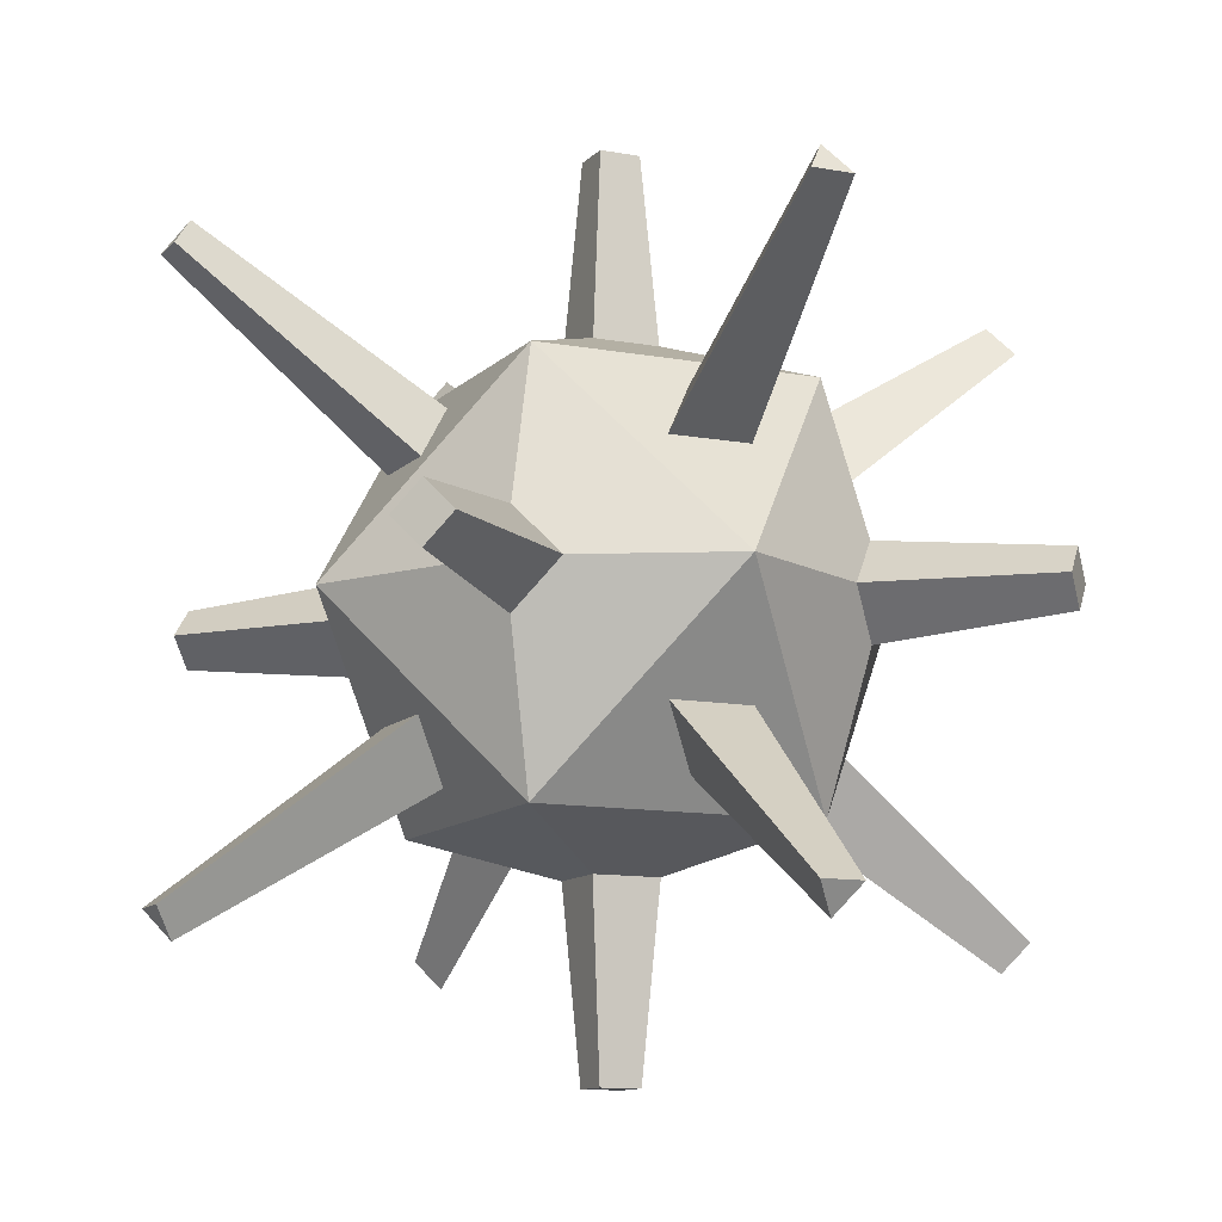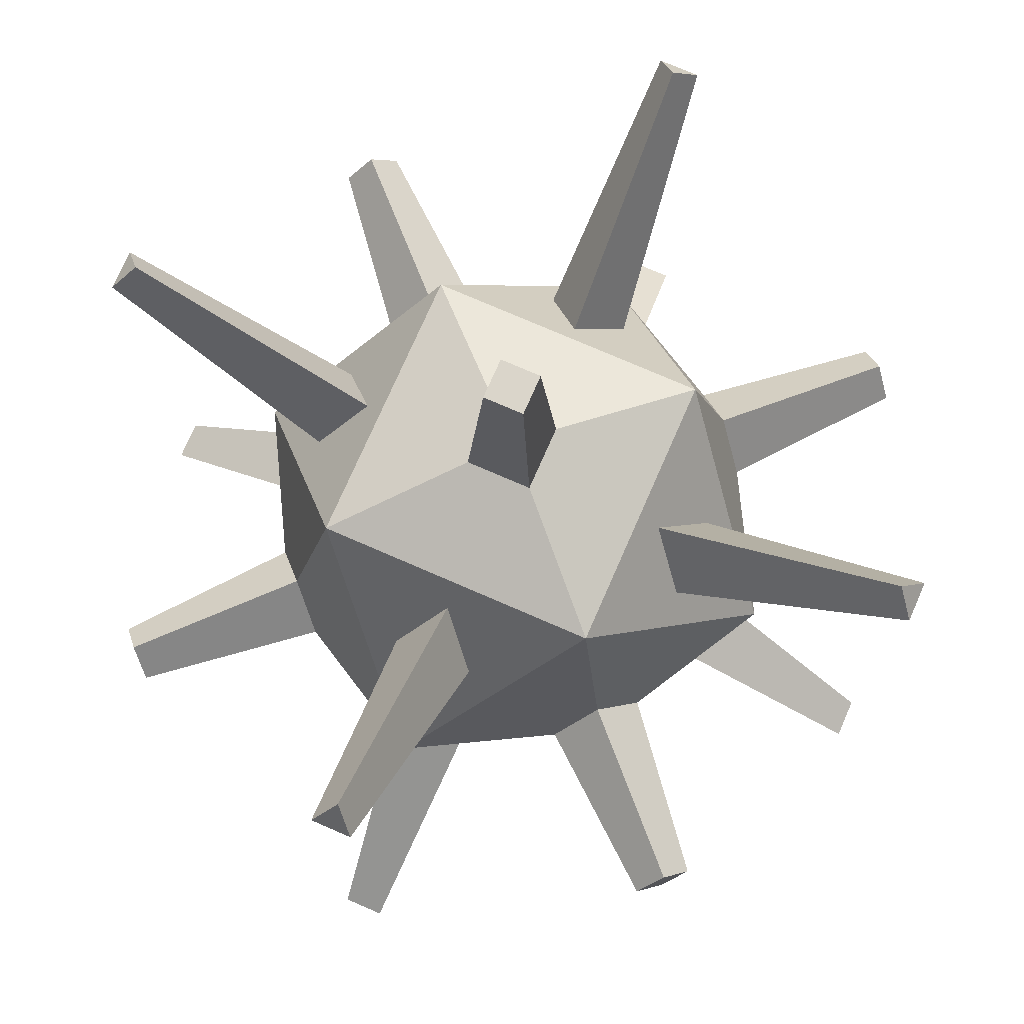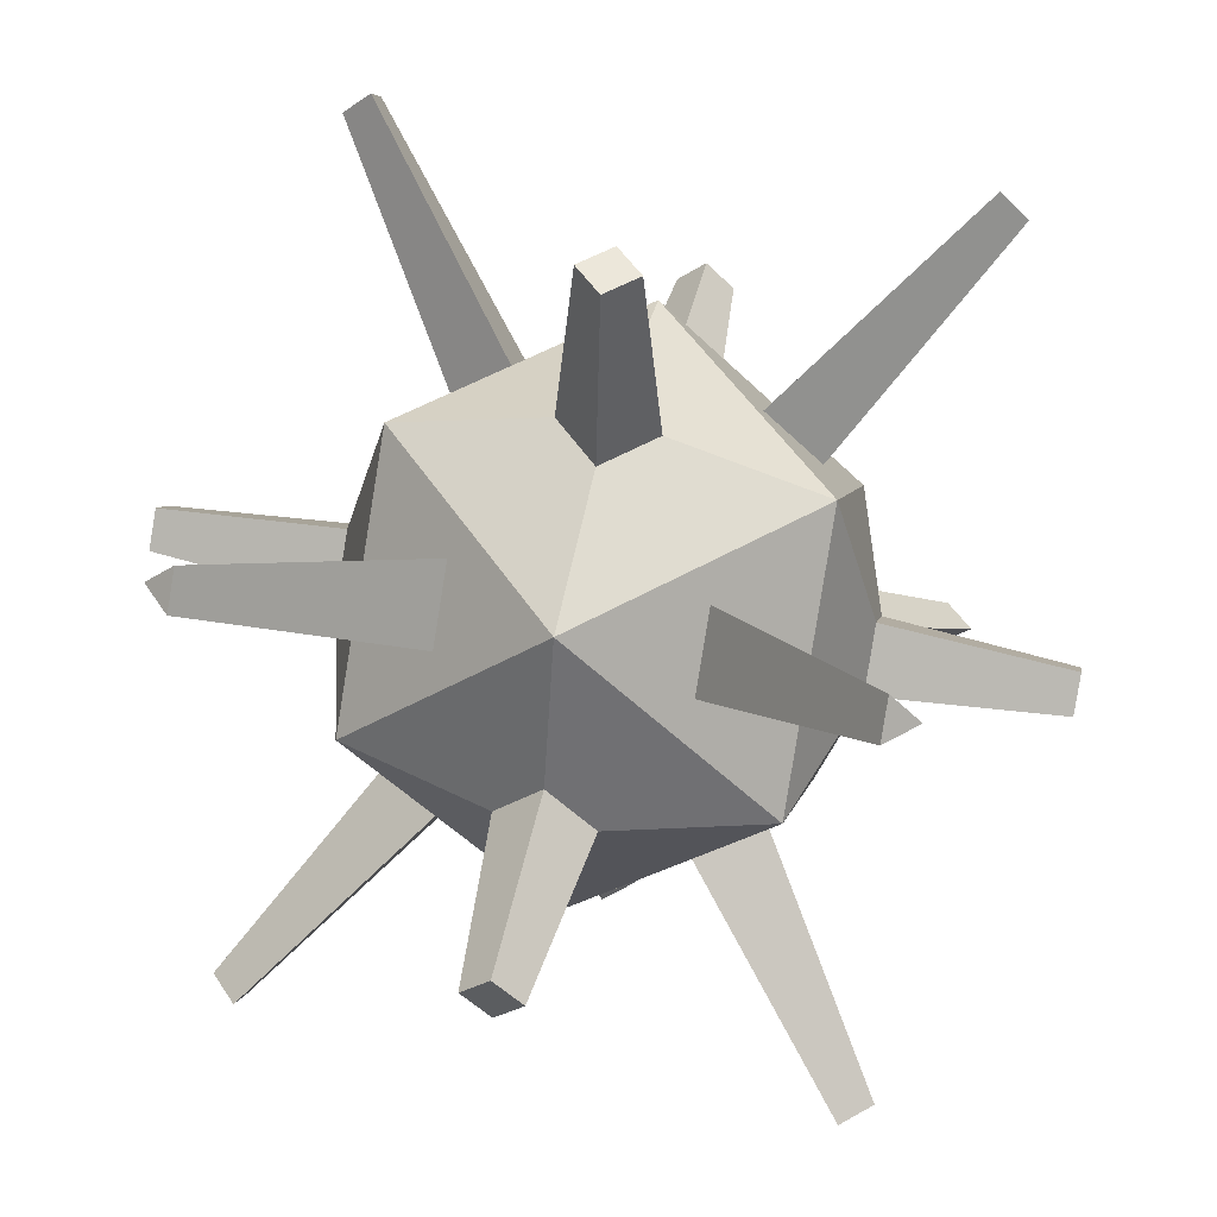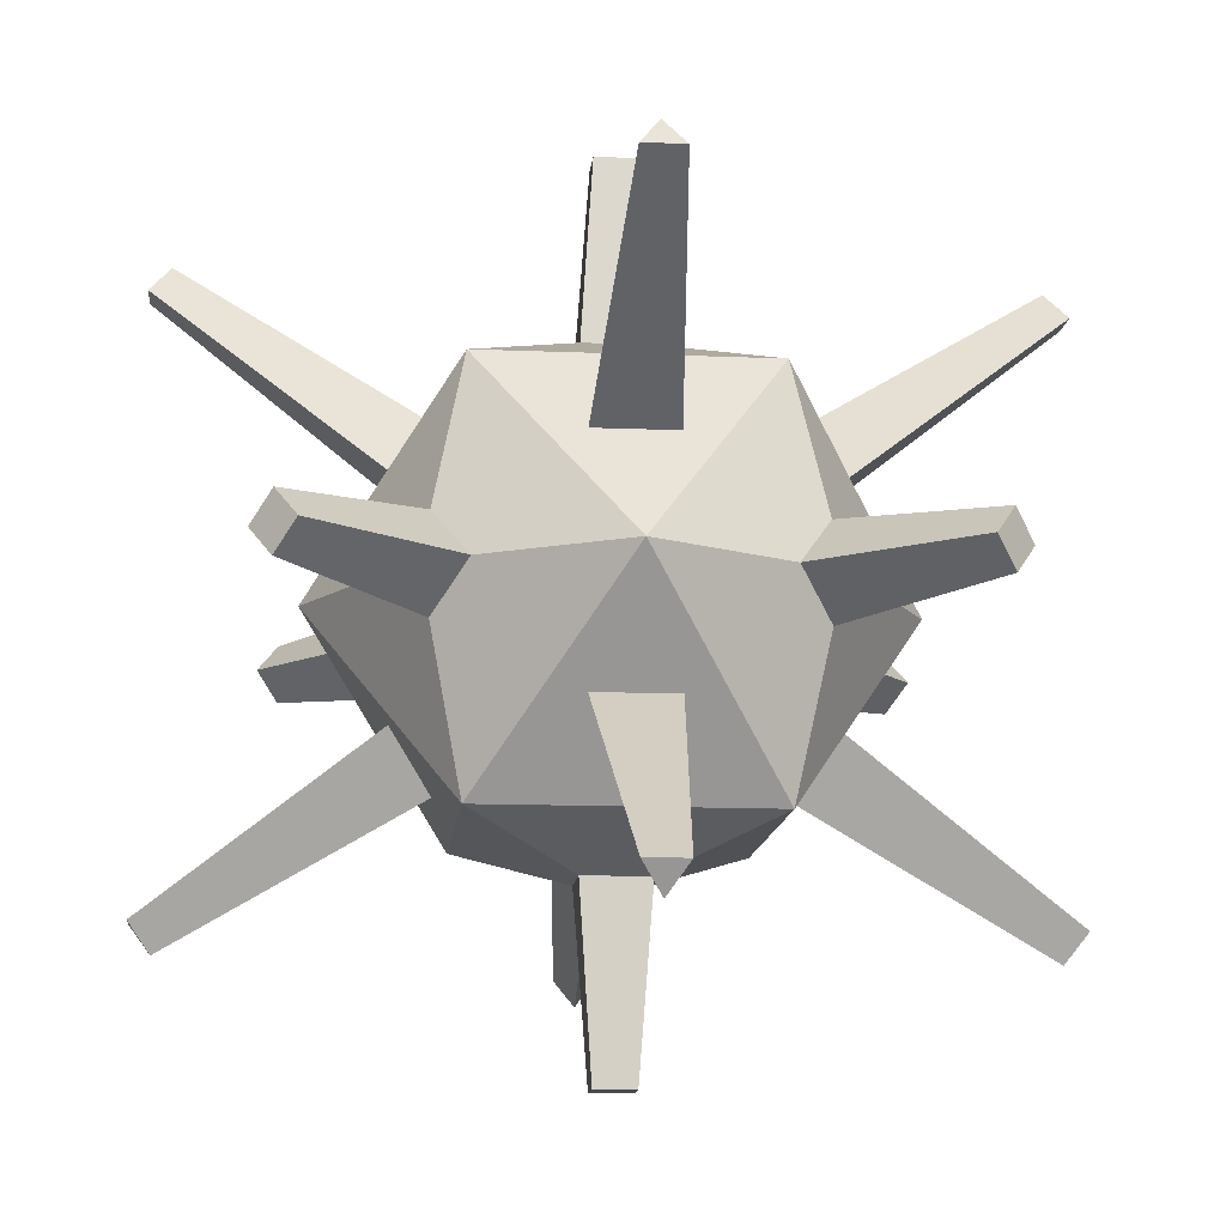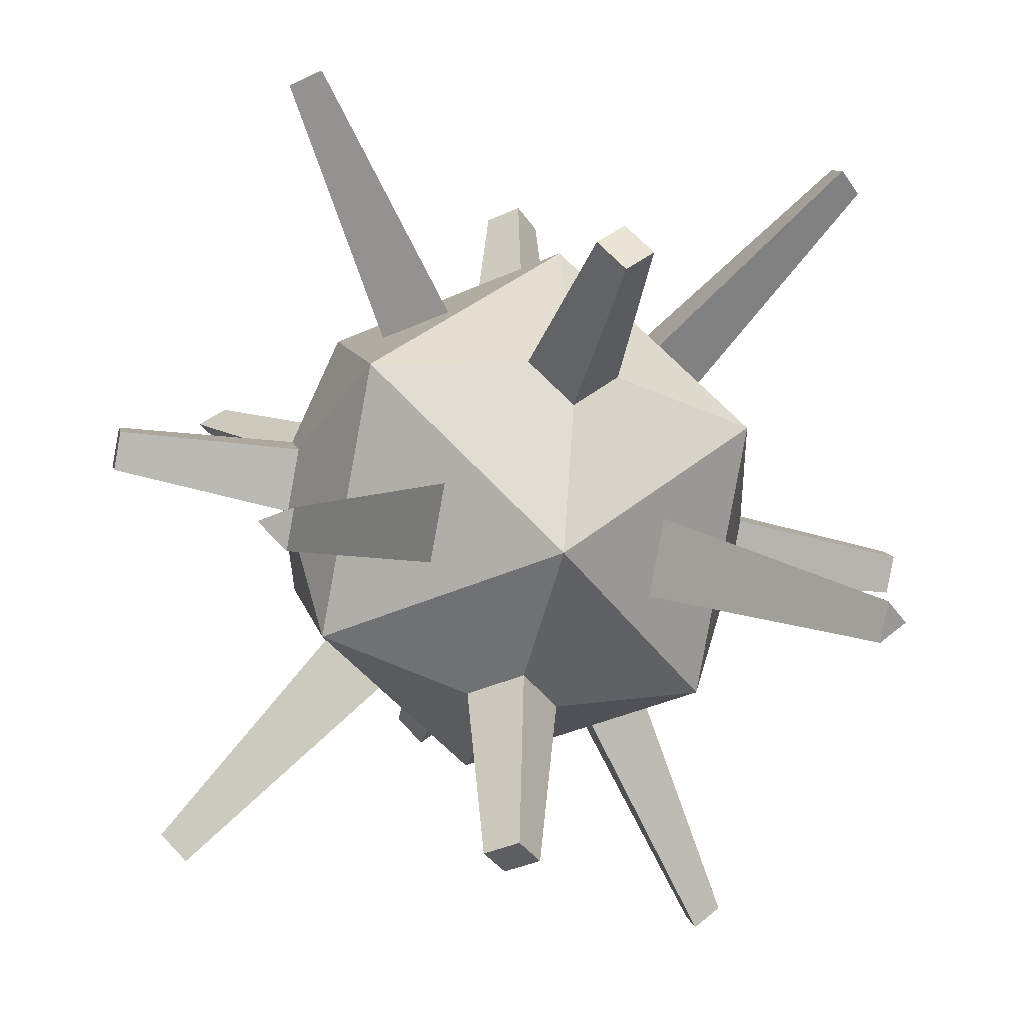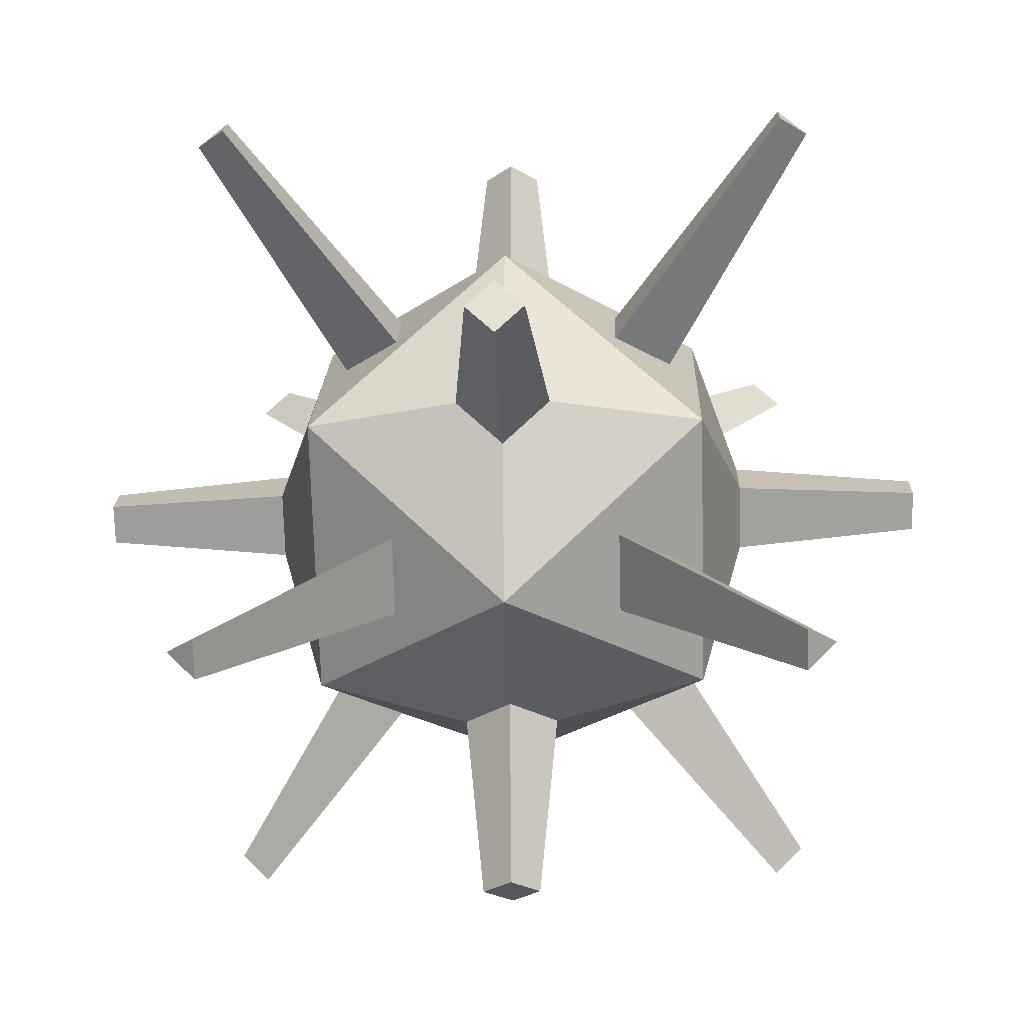
<metadata>
{"format":"obj","ext":"obj","renderer":"f3d","projection":"perspective","resolution":1024,"background":"white","views":[{"elev":-11.1,"azim":-159.9,"up":"+Z"},{"elev":74.3,"azim":158.6,"up":"+Y"},{"elev":50.6,"azim":-167.0,"up":"+Z"},{"elev":-12.9,"azim":39.5,"up":"+Z"},{"elev":-37.7,"azim":-104.7,"up":"+Z"},{"elev":-26.8,"azim":-87.8,"up":"+Z"}]}
</metadata>
<code>
o Cube
v -2 2 -3
v -3 2 -2
v -5 5.5 -5
v -5.5 5 -5
v -2 3 -2
v -5 5 -5.5
v 0 3.5 -3.5
v 2 2 -3
v 3 2 -2
v 5 5.5 -5
v 5.5 5 -5
v 2 3 -2
v 5 5 -5.5
v 0 1 -2.5
v 0 0.5 -7.5
v 0 2.5 -1
v 0 7.5 -0.5
v -3.5 3.5 0
v -2 2 3
v -3 2 2
v -5 5.5 5
v -5.5 5 5
v -2 3 2
v -5 5 5.5
v -2.5 1 0
v -7.5 0.5 0
v -1 2.5 0
v -0.5 7.5 0
v 0 3.5 3.5
v 0 4.5 0
v 3.5 3.5 0
v 2 2 3
v 3 2 2
v 5 5.5 5
v 5.5 5 5
v 2 3 2
v 5 5 5.5
v 0 1 2.5
v 0 0.5 7.5
v 2.5 1 0
v 7.5 0.5 0
v 0 2.5 1
v 1 2.5 0
v 0 7.5 0.5
v 0.5 7.5 0
v 0 7.5 0
v -3.5 0 -3.5
v -2 -2 -3
v -3 -2 -2
v -5 -5.5 -5
v -5.5 -5 -5
v -2 -3 -2
v -5 -5 -5.5
v -1 0 -2.5
v -0.5 0 -7.5
v -2.5 0 -1
v -7.5 0 -0.5
v 0 -3.5 -3.5
v 0 0 -4.5
v 3.5 0 -3.5
v 2 -2 -3
v 3 -2 -2
v 5 -5.5 -5
v 5.5 -5 -5
v 2 -3 -2
v 5 -5 -5.5
v 1 0 -2.5
v 0 -1 -2.5
v 0.5 0 -7.5
v 0 -0.5 -7.5
v 0 0 -7.5
v 2.5 0 -1
v 7.5 0 -0.5
v 0 -2.5 -1
v 0 -7.5 -0.5
v -3.5 0 3.5
v -3.5 -3.5 0
v -4.5 0 0
v -2 -2 3
v -3 -2 2
v -5 -5.5 5
v -5.5 -5 5
v -2 -3 2
v -5 -5 5.5
v -1 0 2.5
v -0.5 0 7.5
v -2.5 -1 0
v -2.5 0 1
v -7.5 -0.5 0
v -7.5 0 0.5
v -7.5 0 0
v -1 -2.5 0
v -0.5 -7.5 0
v 0 -3.5 3.5
v 0 0 4.5
v 0 -4.5 0
v 3.5 0 3.5
v 3.5 -3.5 0
v 4.5 0 0
v 2 -2 3
v 3 -2 2
v 5 -5.5 5
v 5.5 -5 5
v 2 -3 2
v 5 -5 5.5
v 1 0 2.5
v 0 -1 2.5
v 0.5 0 7.5
v 0 -0.5 7.5
v 0 0 7.5
v 2.5 -1 0
v 2.5 0 1
v 7.5 -0.5 0
v 7.5 0 0.5
v 7.5 0 0
v 0 -2.5 1
v 1 -2.5 0
v 0 -7.5 0.5
v 0.5 -7.5 0
v 0 -7.5 0
f 7 18 30
f 18 47 78
f 47 7 59
f 2 5 3 4
f 4 6 1 2
f 4 3 6
f 6 3 5 1
f 54 14 15 55
f 55 15 71
f 25 56 57 26
f 26 57 91
f 16 27 28 17
f 17 28 46
f 18 7 47
f 7 30 31
f 31 99 60
f 60 59 7
f 9 11 10 12
f 11 9 8 13
f 11 13 10
f 13 8 12 10
f 67 69 15 14
f 69 71 15
f 40 41 73 72
f 41 115 73
f 16 17 45 43
f 17 46 45
f 31 60 7
f 29 30 18
f 18 78 76
f 76 95 29
f 20 22 21 23
f 22 20 19 24
f 22 24 21
f 24 19 23 21
f 85 86 39 38
f 86 110 39
f 25 26 90 88
f 26 91 90
f 42 44 28 27
f 44 46 28
f 18 76 29
f 29 31 30
f 31 97 99
f 97 29 95
f 33 36 34 35
f 35 37 32 33
f 35 34 37
f 37 34 36 32
f 106 38 39 108
f 108 39 110
f 40 112 114 41
f 41 114 115
f 42 43 45 44
f 44 45 46
f 31 29 97
f 58 96 77
f 77 78 47
f 47 59 58
f 49 51 50 52
f 51 49 48 53
f 51 53 50
f 53 48 52 50
f 54 55 70 68
f 55 71 70
f 87 89 57 56
f 89 91 57
f 74 75 93 92
f 75 120 93
f 77 47 58
f 58 98 96
f 98 60 99
f 60 58 59
f 62 65 63 64
f 64 66 61 62
f 64 63 66
f 66 63 65 61
f 67 68 70 69
f 69 70 71
f 111 72 73 113
f 113 73 115
f 74 117 119 75
f 75 119 120
f 98 58 60
f 94 77 96
f 77 76 78
f 76 94 95
f 80 83 81 82
f 82 84 79 80
f 82 81 84
f 84 81 83 79
f 85 107 109 86
f 86 109 110
f 87 88 90 89
f 89 90 91
f 116 92 93 118
f 118 93 120
f 77 94 76
f 94 96 98
f 98 99 97
f 97 95 94
f 101 103 102 104
f 103 101 100 105
f 103 105 102
f 105 100 104 102
f 106 108 109 107
f 108 110 109
f 111 113 114 112
f 113 115 114
f 116 118 119 117
f 118 120 119
f 98 97 94

</code>
